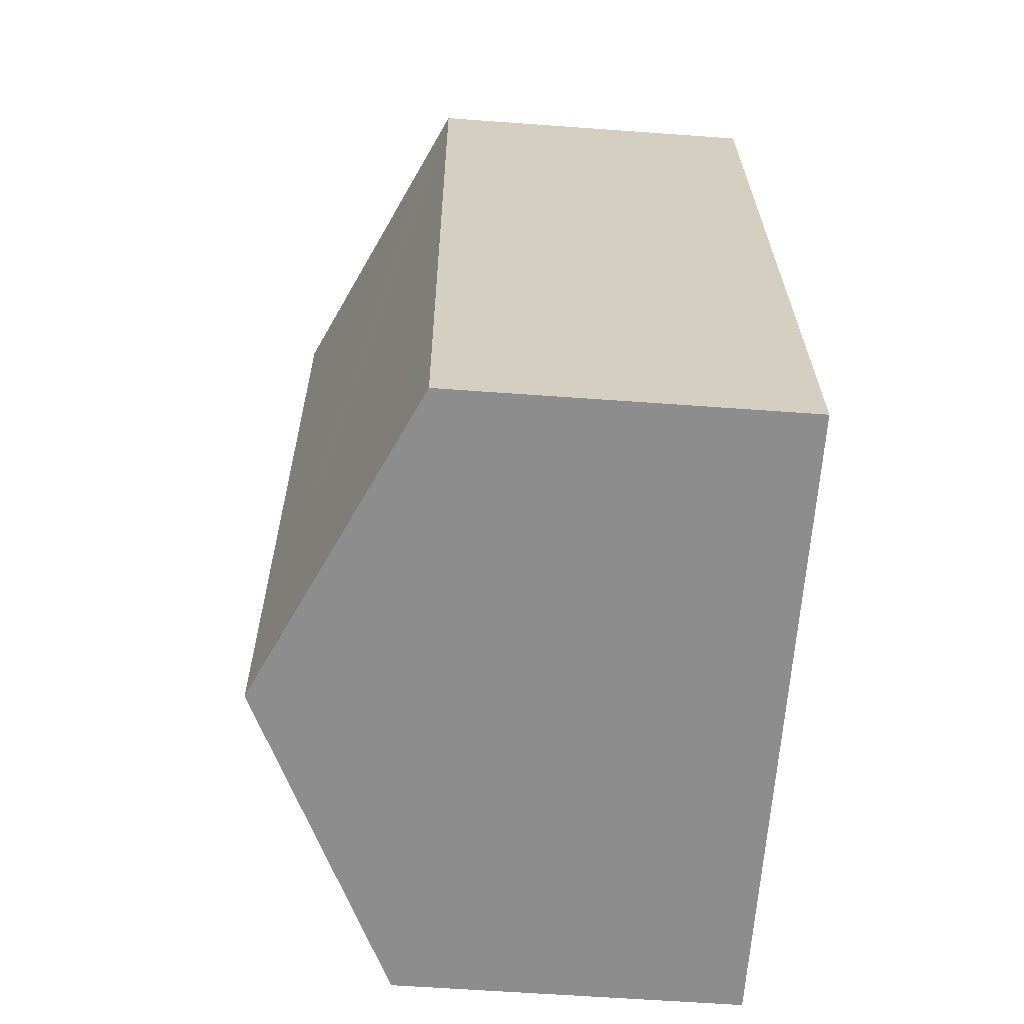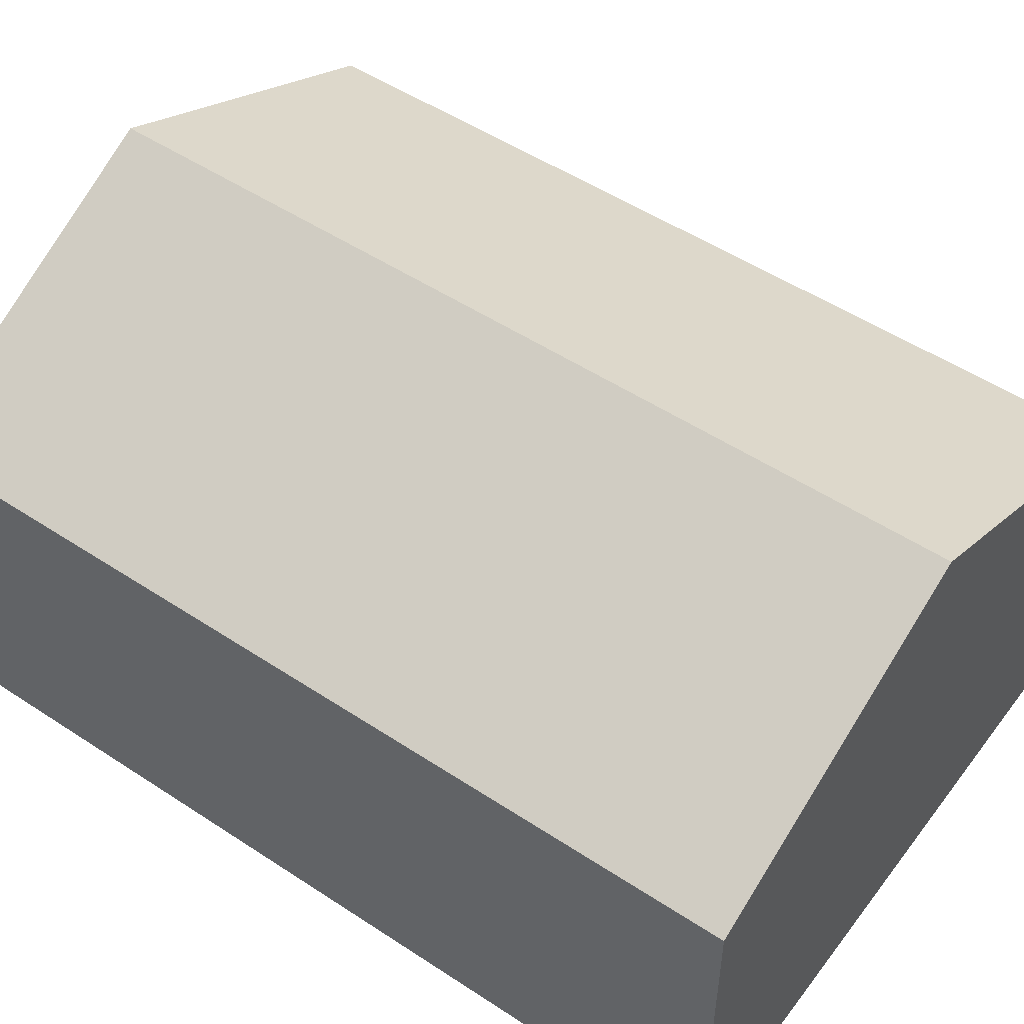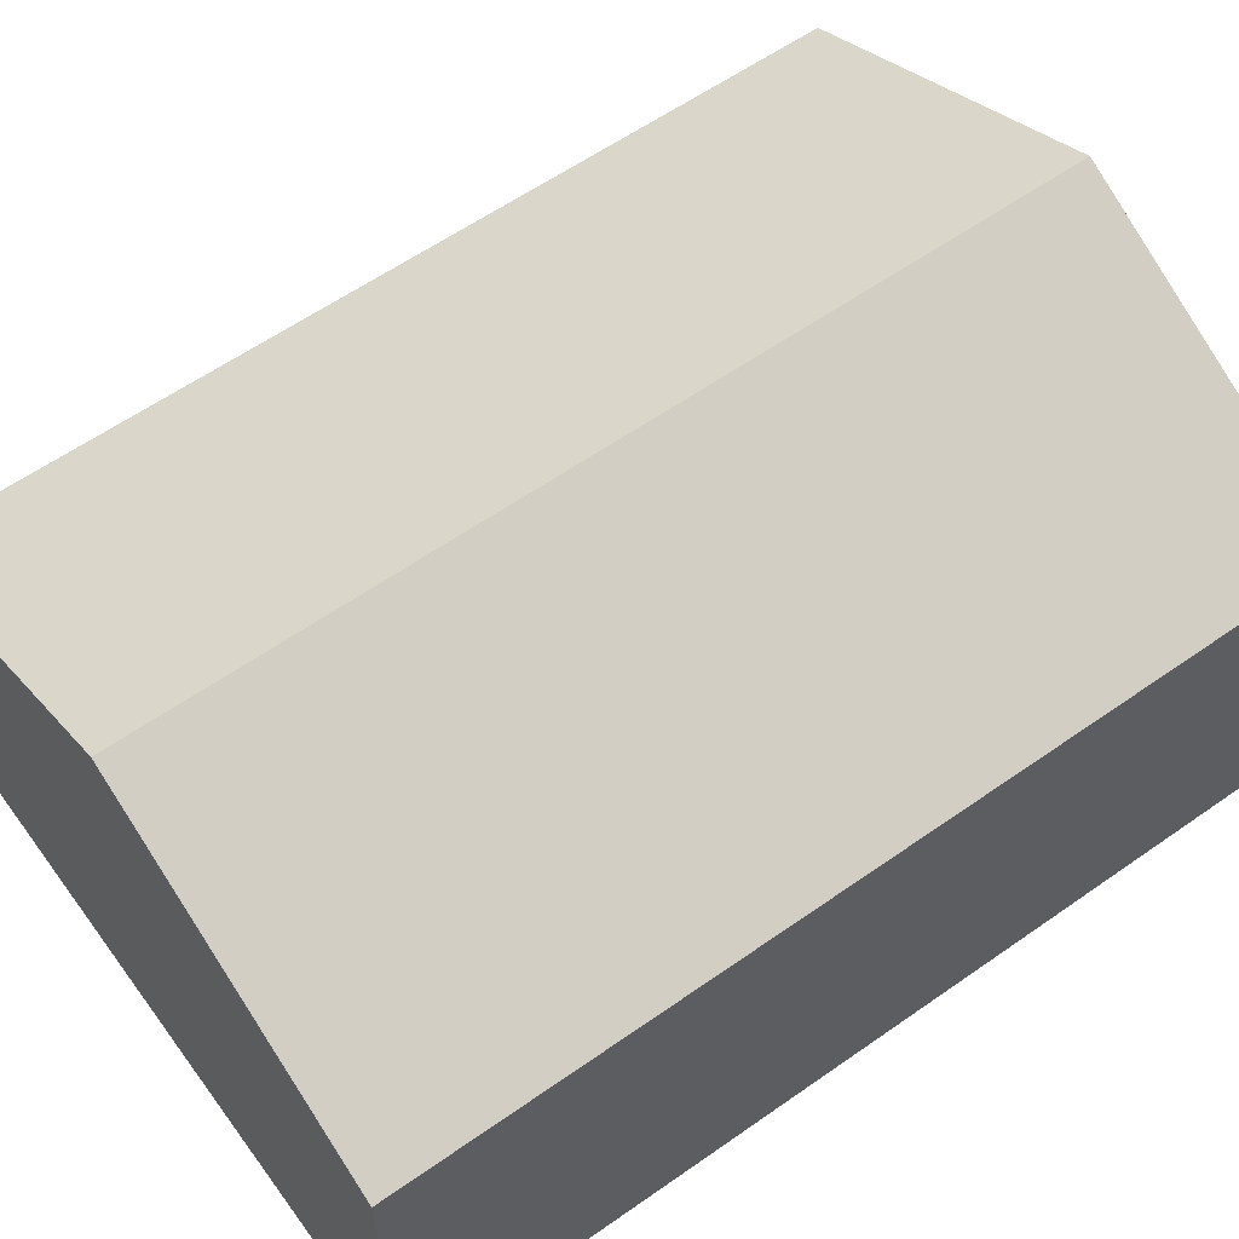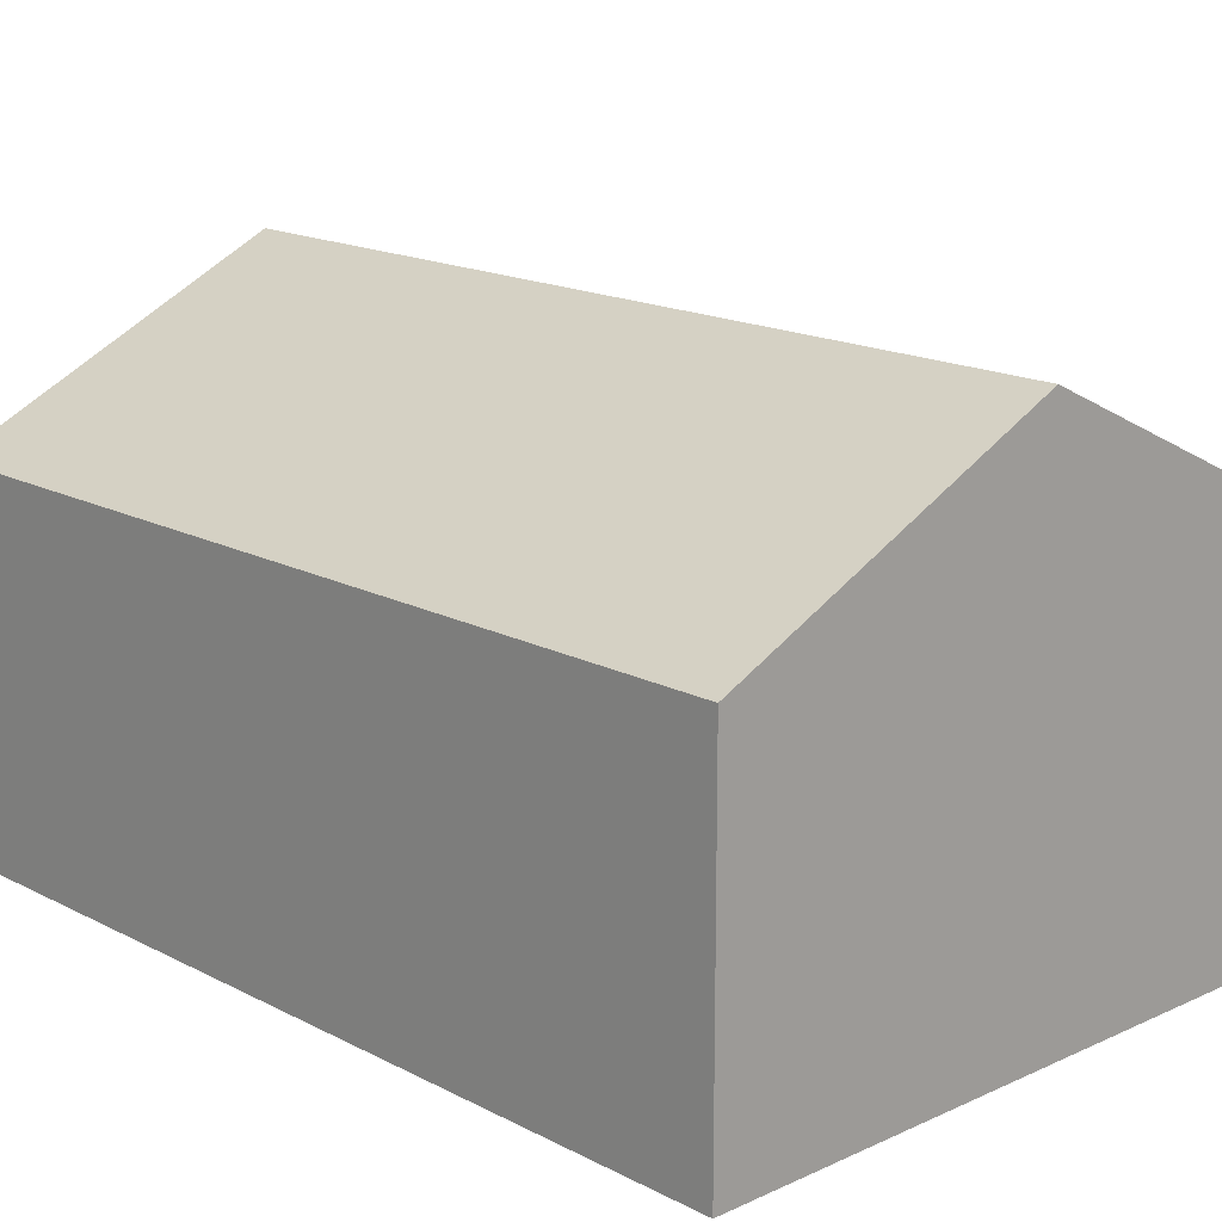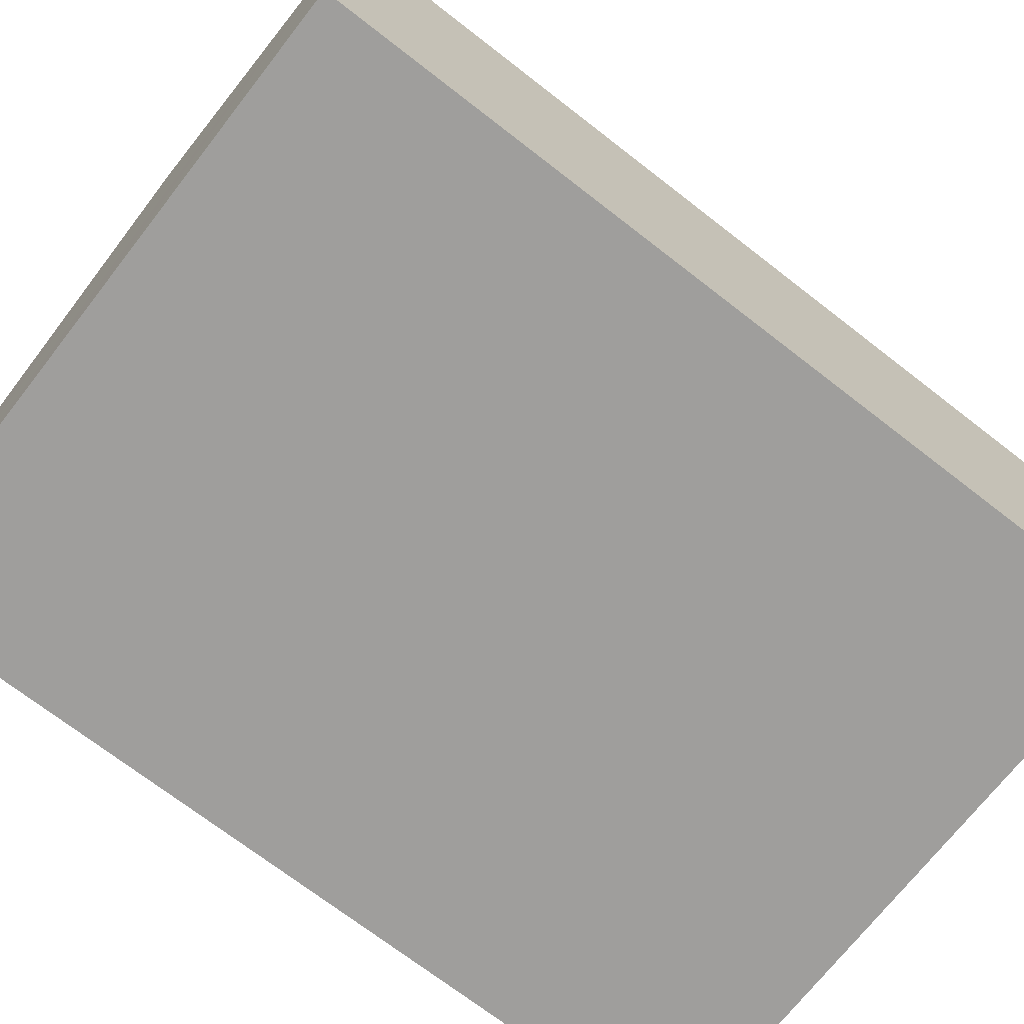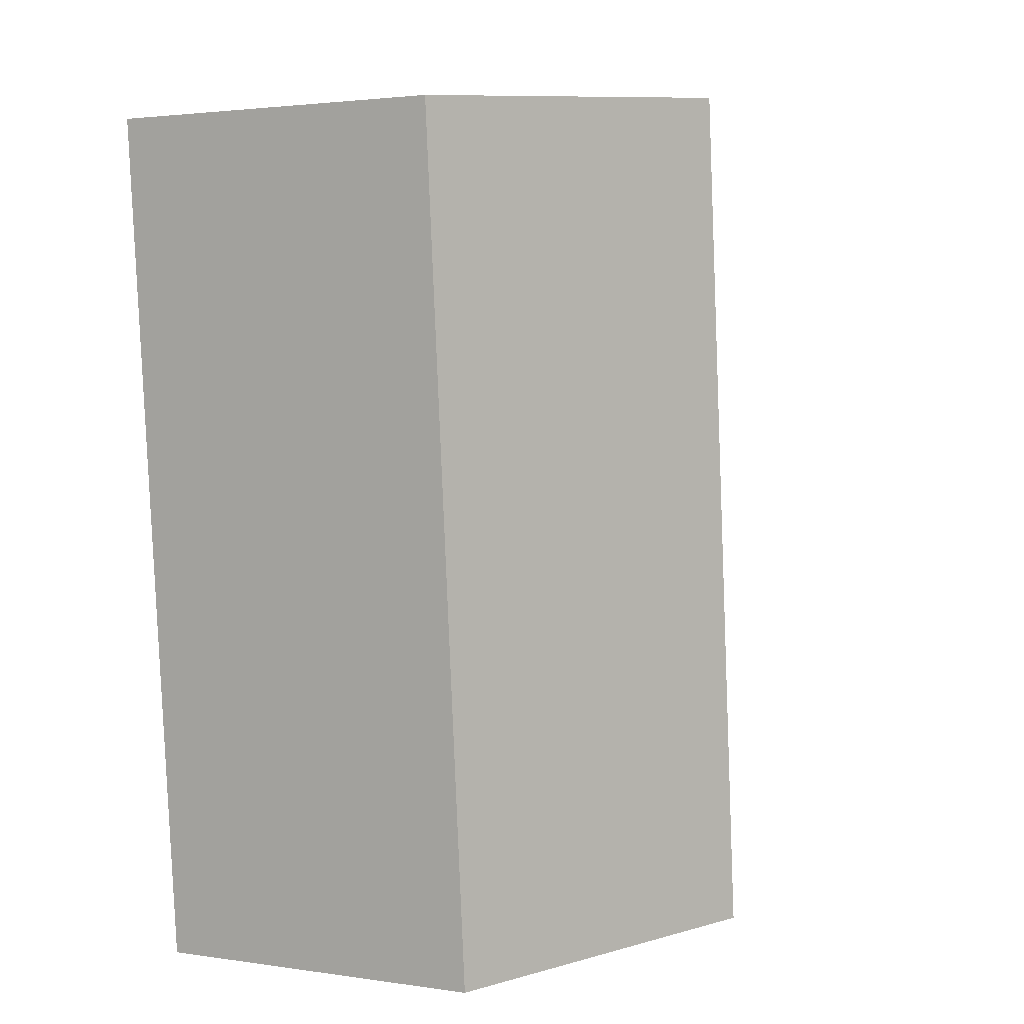
<metadata>
{"format":"obj","ext":"obj","renderer":"f3d","projection":"perspective","resolution":1024,"background":"white","views":[{"elev":-59.7,"azim":-94.3,"up":"+Z"},{"elev":51.1,"azim":130.6,"up":"+Y"},{"elev":59.4,"azim":59.0,"up":"+Y"},{"elev":16.4,"azim":141.6,"up":"+Y"},{"elev":-70.9,"azim":57.0,"up":"+Y"},{"elev":2.4,"azim":118.3,"up":"+Z"}]}
</metadata>
<code>
v  10.44 6.354 -0.892
v  12.02 6.065 10.54
v  11.04 6.065 -0.944
v  6.806 8.701 14.56
v  12.33 6.065 14.09
v  5.521 8.701 -0.472
v  1.285 6.065 15.03
v  0.907 6.498 -0.078
v  0 6.065 3.714e-16
v  1.821 6.321 14.99
v  11.04 5.78e-17 -0.944
v  10.44 5.462e-17 -0.892
v  5.521 2.89e-17 -0.472
v  0 0 0
v  0.907 4.776e-18 -0.078
v  1.285 -9.205e-16 15.03
v  1.821 -9.177e-16 14.99
v  6.806 -8.916e-16 14.56
v  12.33 -8.627e-16 14.09
v  12.02 -6.457e-16 10.54
g defaultobject
f 1 2 3
f 2 4 5
f 4 2 1
f 4 1 6
f 7 8 9
f 8 7 6
f 6 7 10
f 6 10 4
f 11 1 3
f 1 11 6
f 6 11 8
f 8 11 12
f 8 12 13
f 8 13 9
f 9 13 14
f 14 13 15
f 14 7 9
f 7 14 16
f 16 10 7
f 10 16 4
f 4 16 5
f 5 16 17
f 5 17 18
f 5 18 19
f 19 2 5
f 2 19 3
f 3 19 20
f 3 20 11
f 15 16 14
f 16 15 17
f 17 15 18
f 18 15 13
f 18 13 12
f 18 12 19
f 19 12 20
f 20 12 11

</code>
